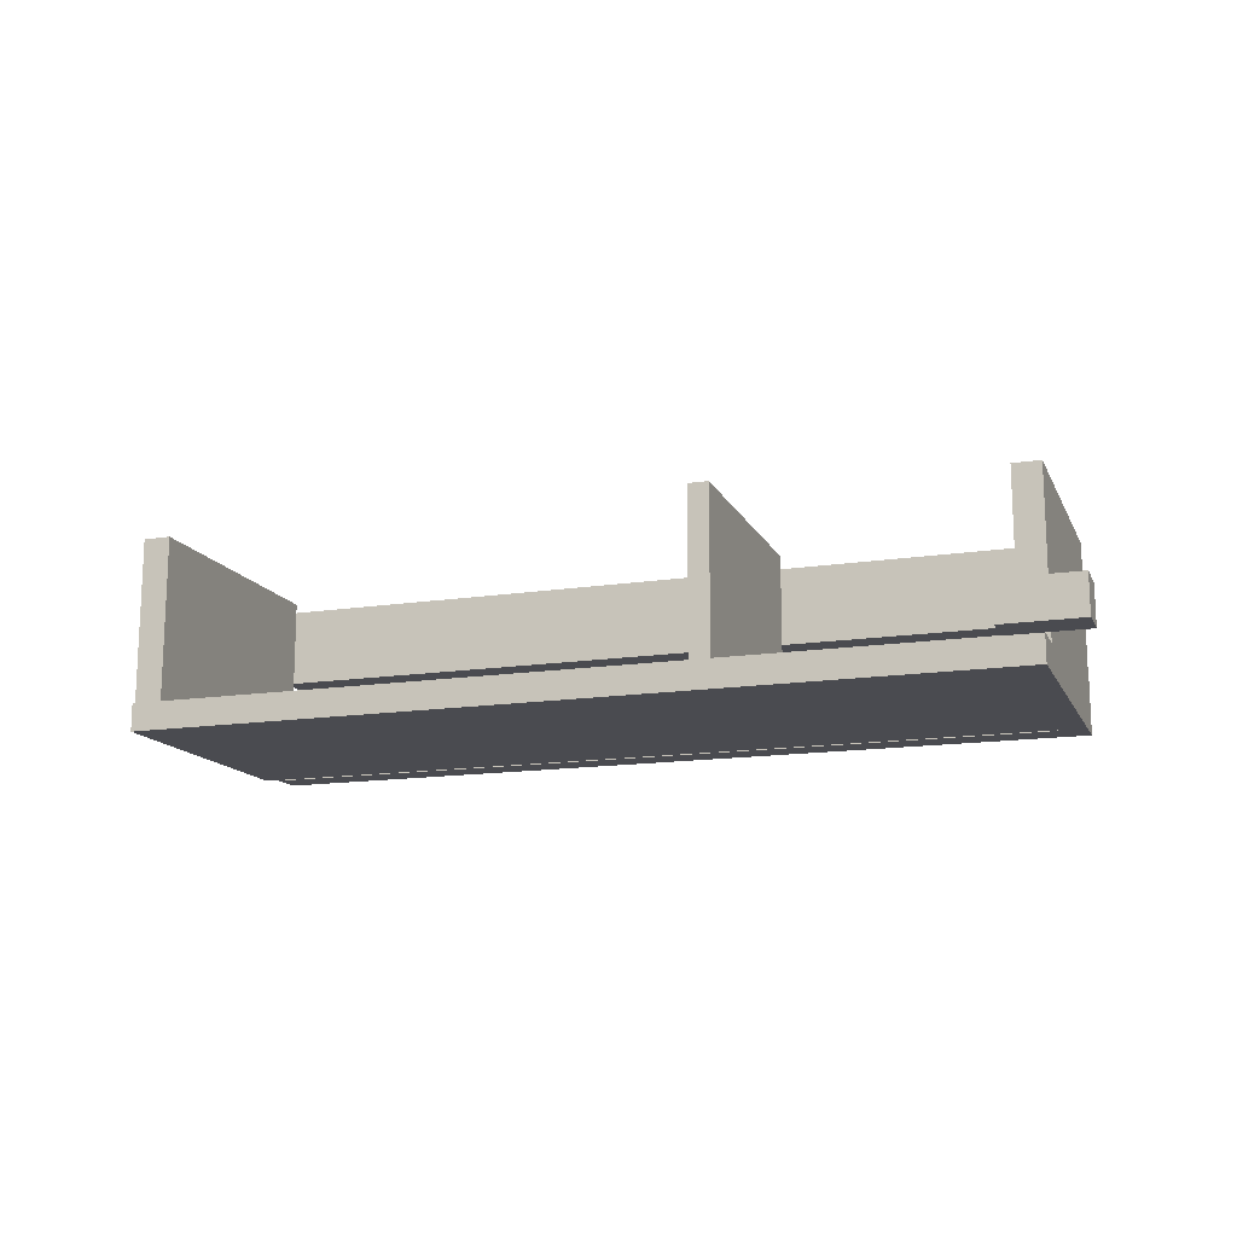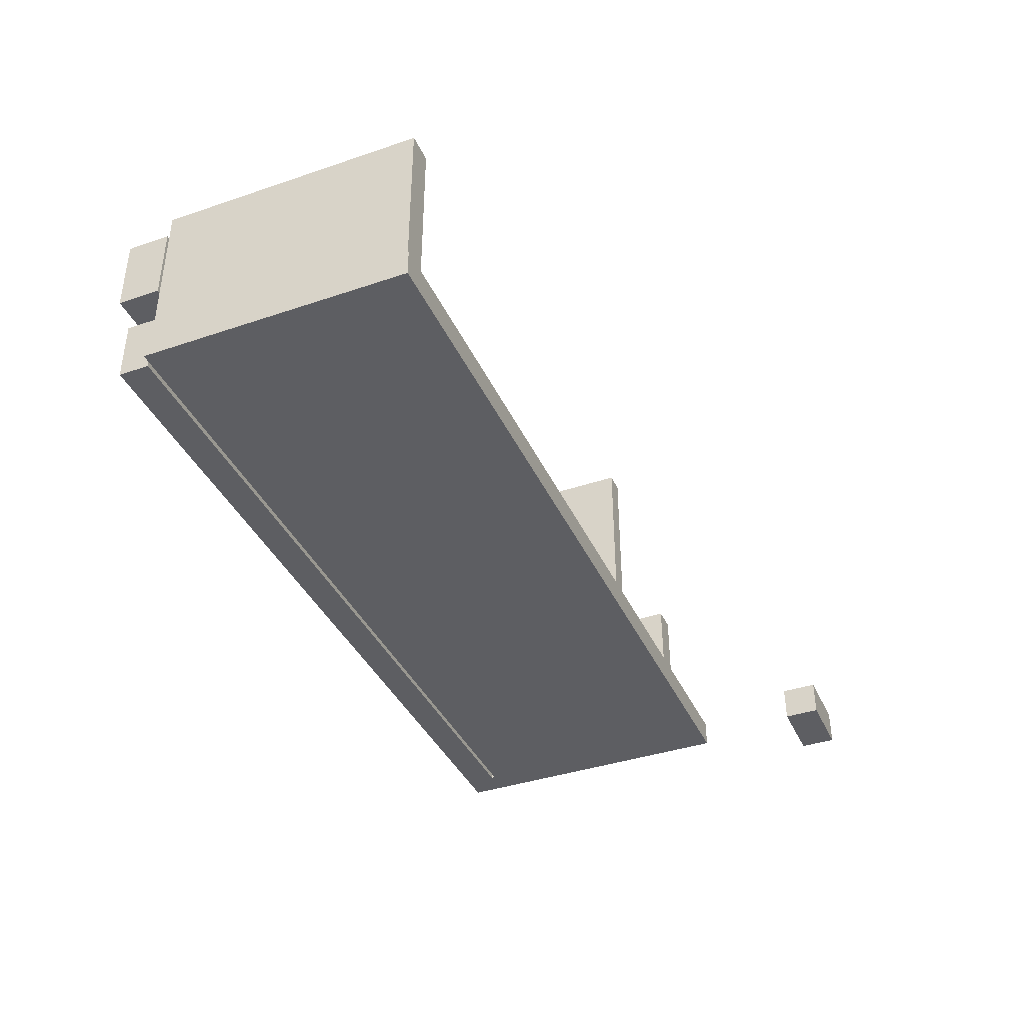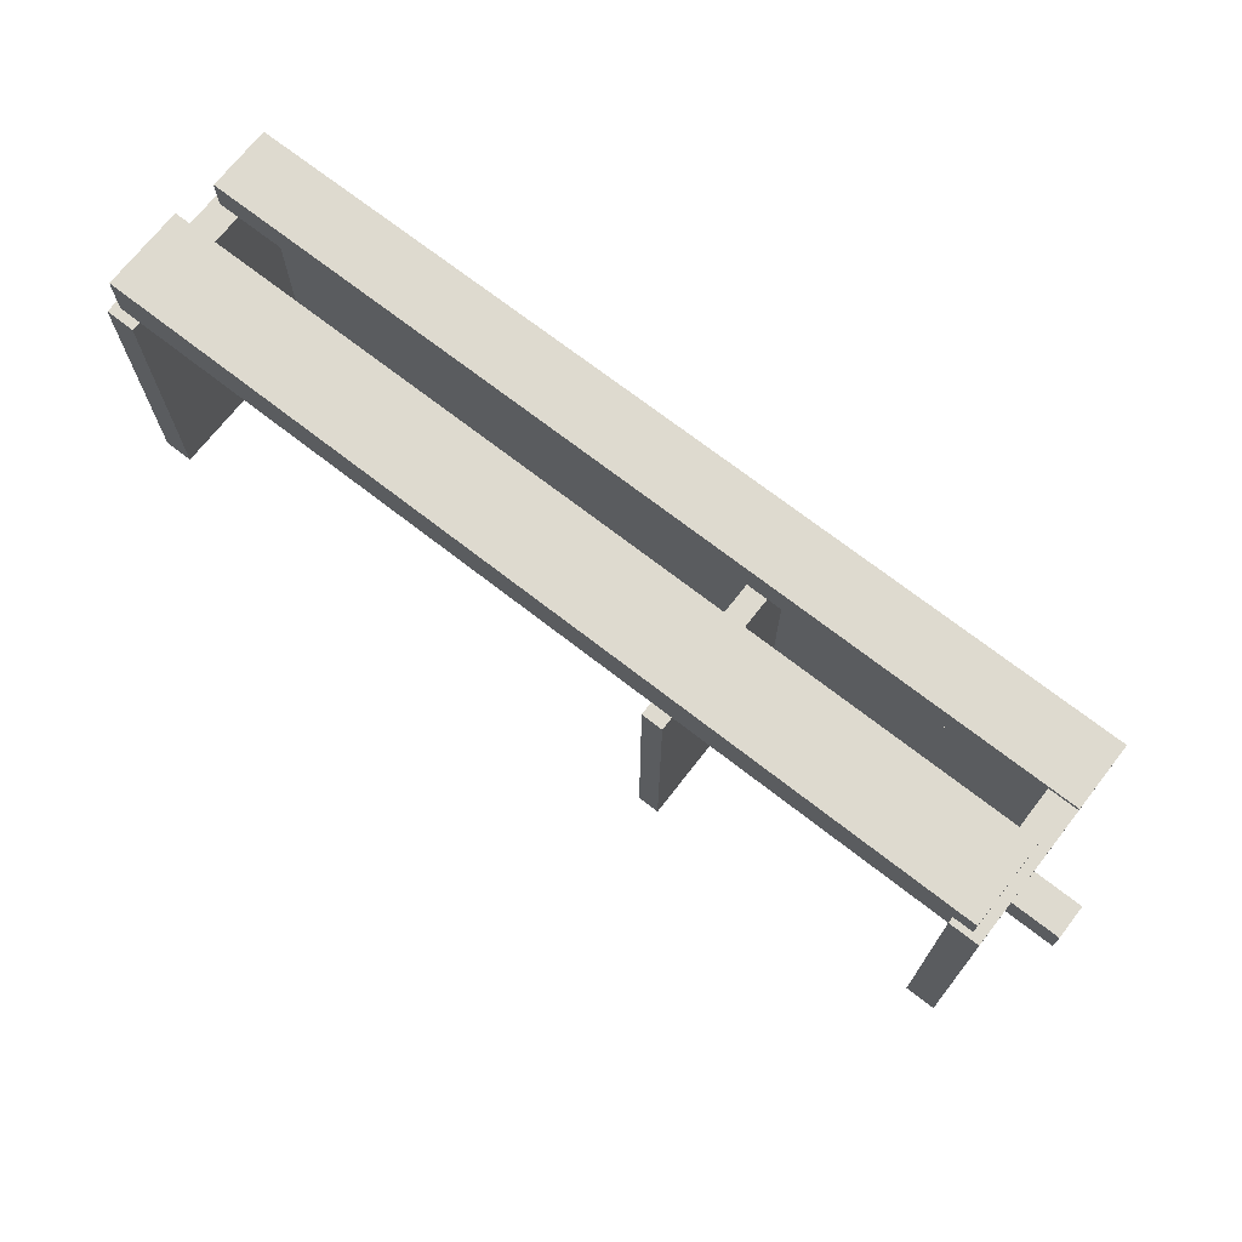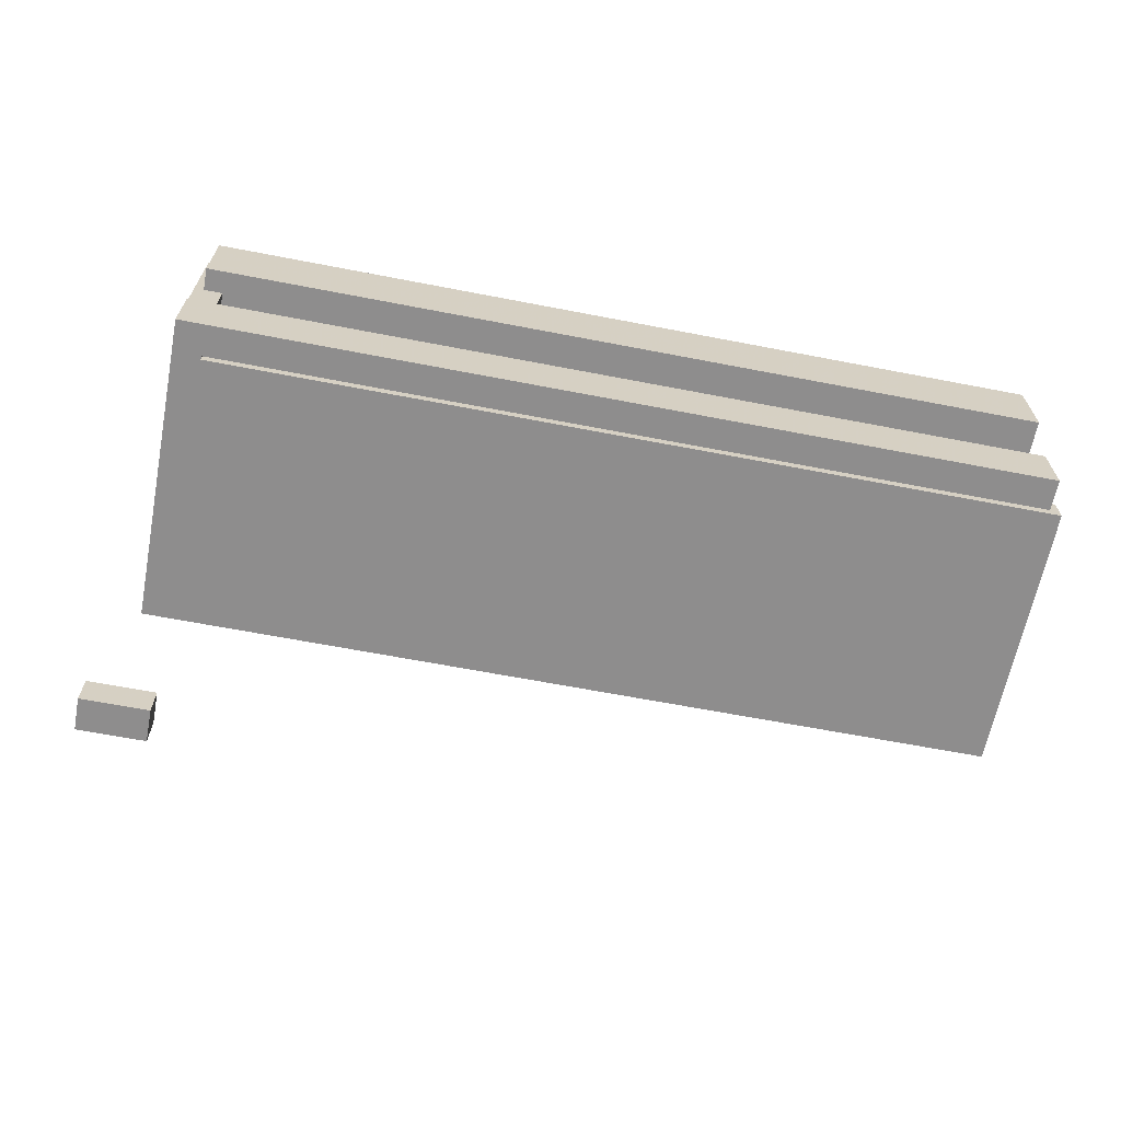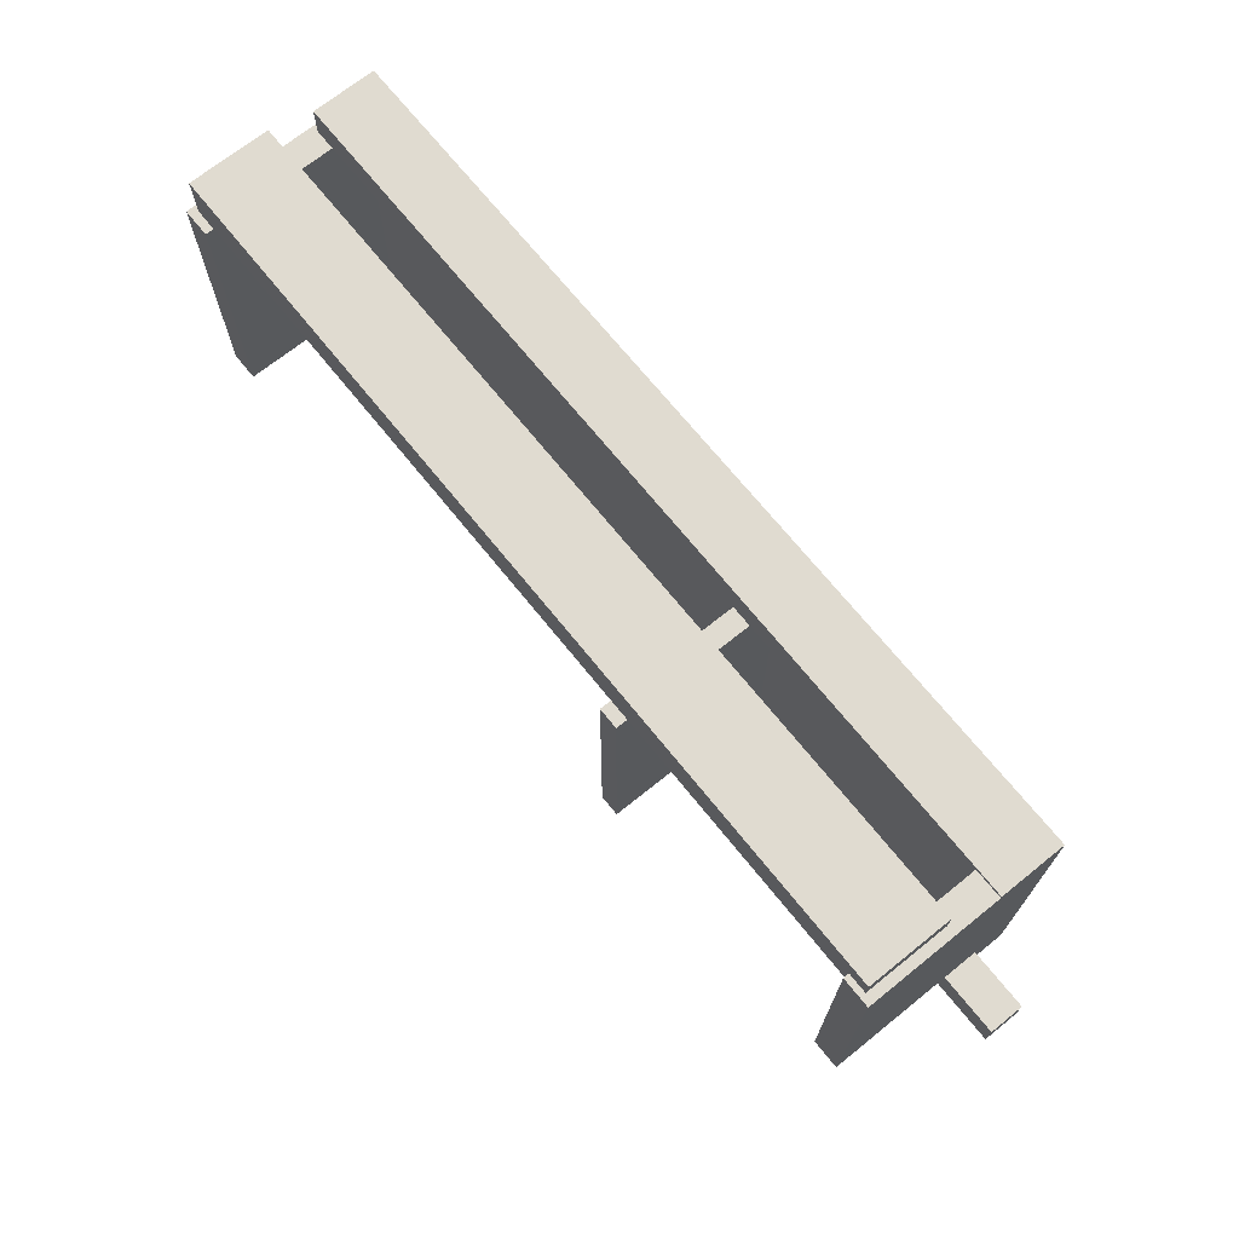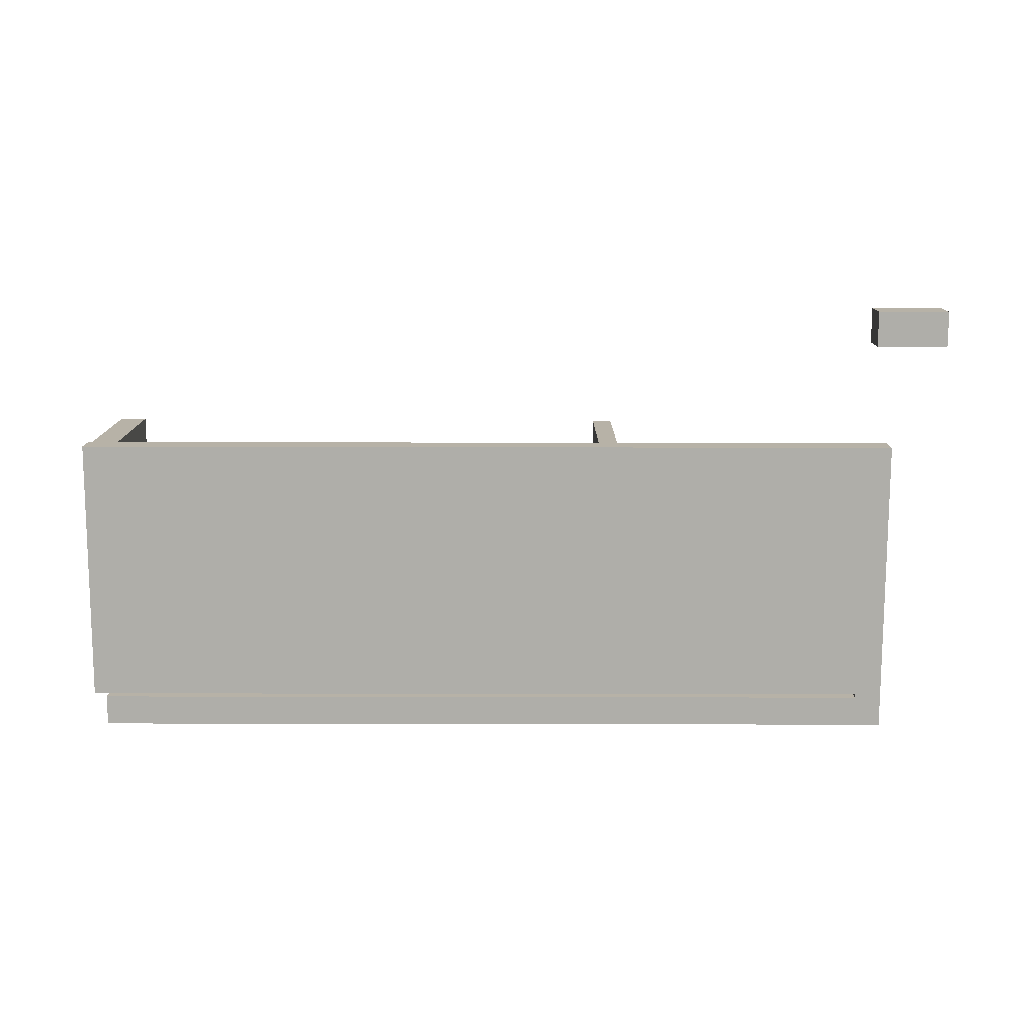
<metadata>
{"format":"obj","ext":"obj","renderer":"f3d","projection":"perspective","resolution":1024,"background":"white","views":[{"elev":-14.6,"azim":18.7,"up":"+Z"},{"elev":-39.1,"azim":-67.1,"up":"+Z"},{"elev":71.0,"azim":37.9,"up":"+Y"},{"elev":-64.7,"azim":169.0,"up":"+Z"},{"elev":70.1,"azim":51.2,"up":"+Y"},{"elev":-77.5,"azim":-0.1,"up":"+Z"}]}
</metadata>
<code>
o obj_0
v 324 		29 		20
v 324 		29 		0
v 324 		49 		0
v 324 		49 		20
v -175 		258 		15
v -175 		258 		0
v -175 		108 		0
v -175 		108 		15
v -174 		109 		104
v -174 		109 		15
v 126 		248 		15
v 137 		248 		15
v -174 		256 		15
v -174 		256 		104
v -159 		256 		15
v 280 		130 		15
v -168 		277 		34
v -168 		260 		34
v 280 		130 		104
v 280 		275 		101
v 280 		275 		104
v 295 		130 		15
v 295 		108 		15
v 284 		29 		0
v 284 		49 		0
v 295 		275 		104
v 295 		130 		104
v 280 		258 		0
v 295 		275 		34
v 280 		260 		0
v -168 		260 		0
v -168 		277 		0
v 295 		277 		0
v 290 		275 		58
v 290 		287 		58
v 295 		108 		0
v 295 		277 		34
v 290 		287 		101
v 137 		248 		104
v 126 		248 		104
v -167 		287 		101
v -167 		287 		58
v -159 		256 		104
v -167 		263 		58
v -167 		263 		101
v -159 		109 		104
v 137 		110 		104
v 126 		110 		104
v 280 		258 		15
v 280 		263 		101
v 280 		275 		34
v 280 		275 		58
v 280 		260 		34
v 284 		49 		20
v 284 		29 		20
v 280 		263 		58
v -159 		109 		15
v 137 		110 		15
v 126 		110 		15
v 290 		275 		101
g group_0_14860437
f 5 6 7
f 5 7 8
f 12 49 11
f 16 49 12
f 14 13 10
f 14 10 9
f 9 10 46
f 9 43 14
f 53 51 18
f 26 27 29
f 33 28 30
f 31 32 30
f 32 33 30
f 6 28 7
f 36 7 28
f 36 28 33
f 39 40 48
f 44 45 42
f 41 42 45
f 37 29 33
f 27 22 29
f 7 36 23
f 8 7 23
f 47 39 48
f 33 29 22
f 17 32 31
f 17 31 18
f 46 43 9
f 28 49 30
f 23 36 22
f 33 22 36
f 18 31 30
f 5 28 6
f 5 49 28
f 21 20 50
f 21 50 19
f 34 51 52
f 45 20 41
f 38 41 20
f 30 49 53
f 45 50 20
f 15 14 43
f 13 14 15
f 48 59 47
f 12 39 47
f 53 18 30
f 12 47 58
f 43 46 15
f 15 46 57
f 17 33 32
f 37 33 17
f 23 59 8
f 10 8 57
f 52 51 56
f 51 53 56
f 42 35 52
f 34 52 35
f 8 13 5
f 10 13 8
f 52 56 44
f 52 44 42
f 16 19 53
f 53 49 16
f 42 41 35
f 38 35 41
f 56 53 19
f 13 15 5
f 37 17 51
f 50 56 19
f 17 18 51
f 45 44 56
f 45 56 50
f 10 57 46
f 57 8 59
f 58 59 23
f 22 16 23
f 58 47 59
f 12 58 16
f 58 23 16
f 40 11 48
f 16 22 27
f 15 57 11
f 59 11 57
f 48 11 59
f 29 51 34
f 60 26 34
f 21 26 60
f 29 34 26
f 49 5 11
f 15 11 5
f 21 19 26
f 37 51 29
f 35 38 60
f 35 60 34
f 12 11 39
f 40 39 11
f 16 27 19
f 21 60 20
f 27 26 19
f 20 60 38
g group_0_15277357
f 1 2 3
f 1 3 4
f 3 25 4
f 4 54 1
f 25 3 24
f 2 24 3
f 55 24 1
f 2 1 24
f 55 1 54
f 54 4 25
f 54 25 55
f 24 55 25

</code>
